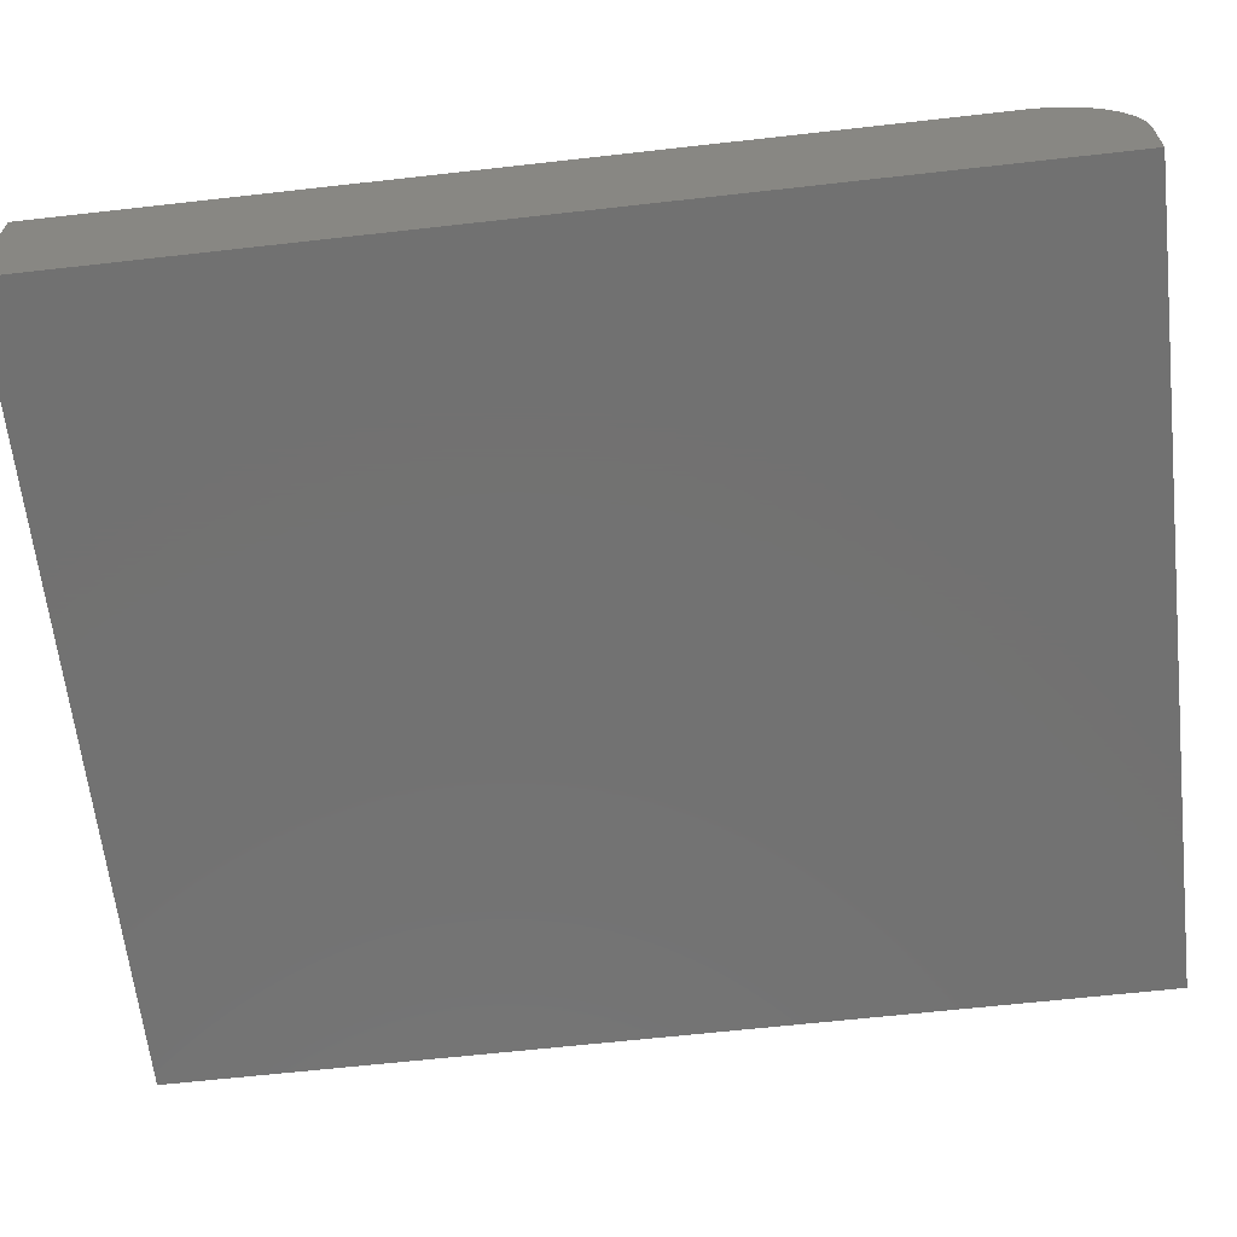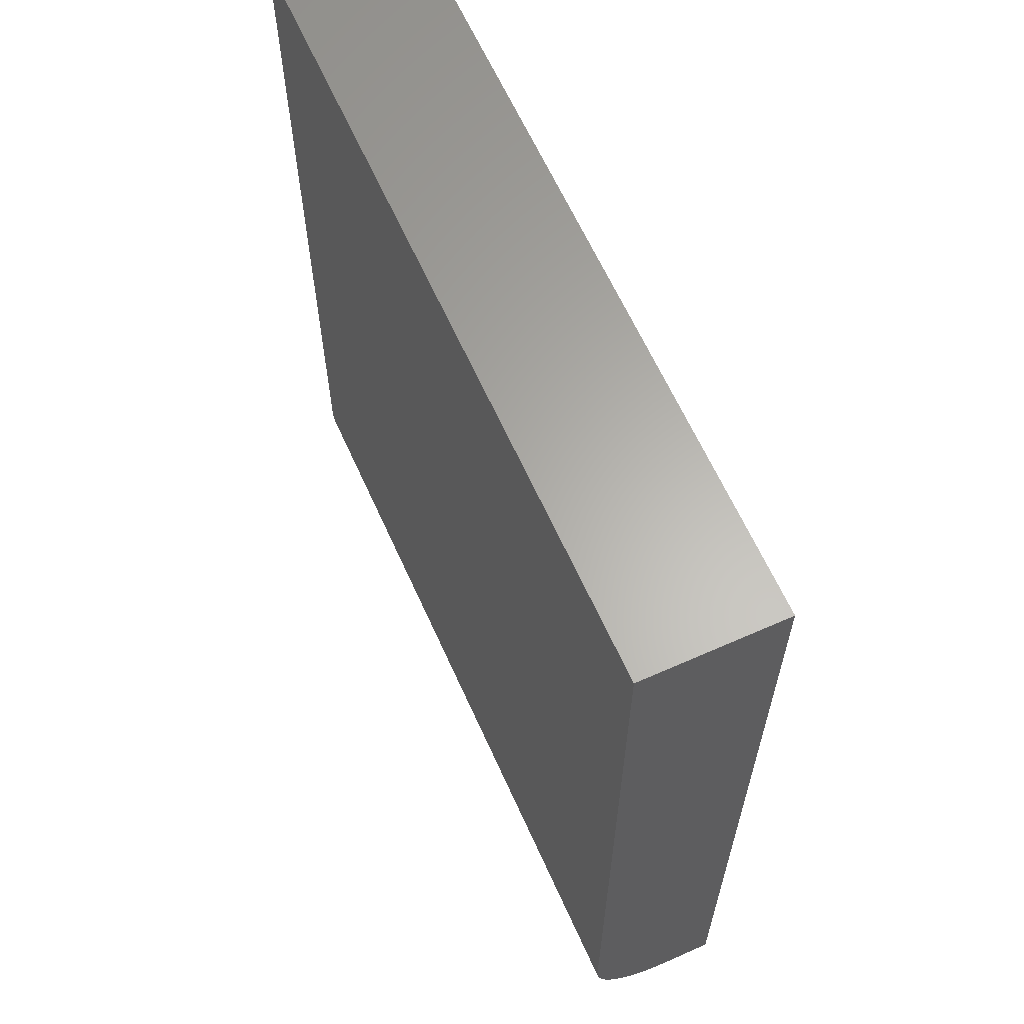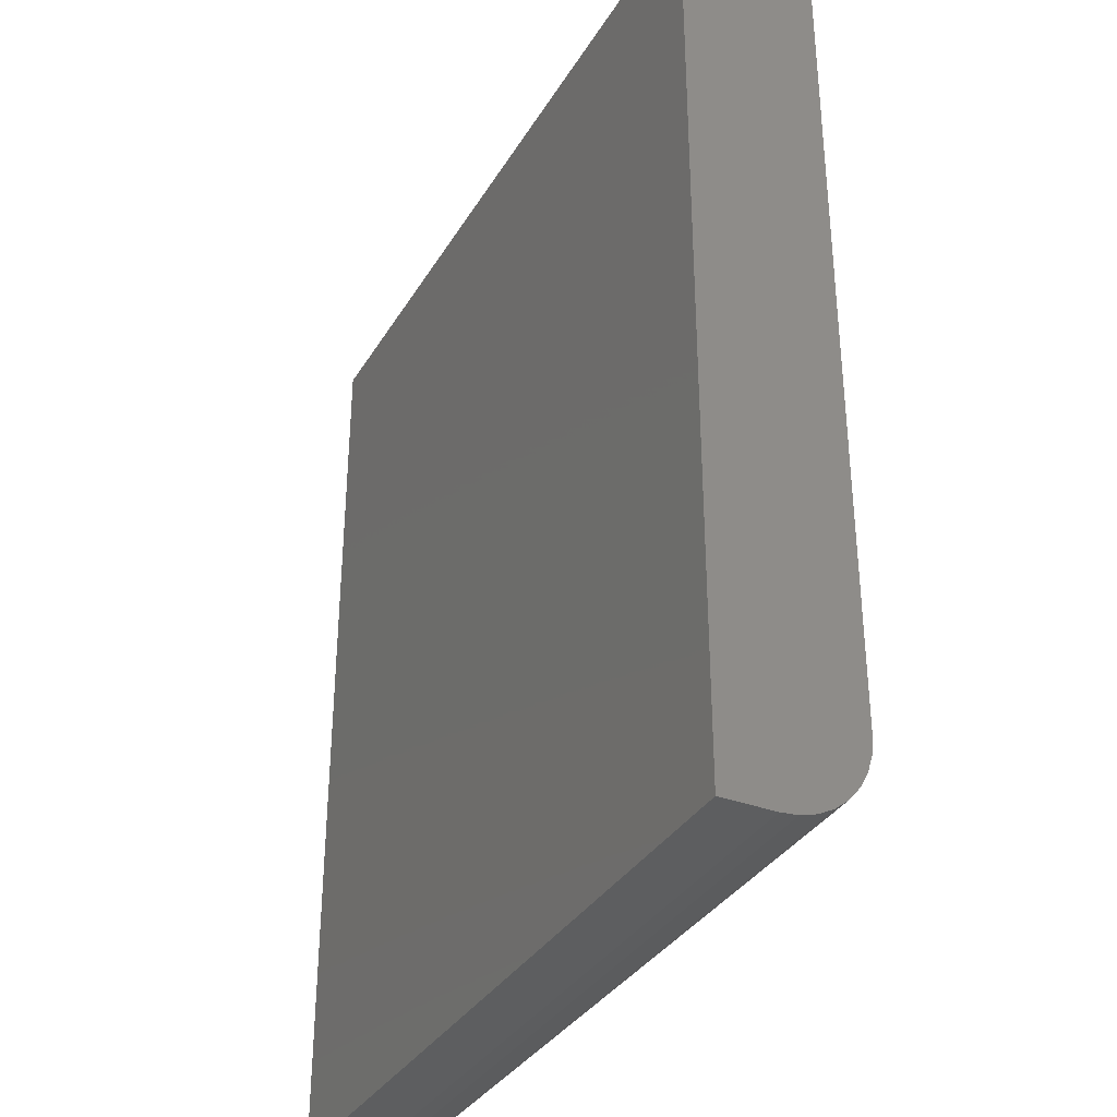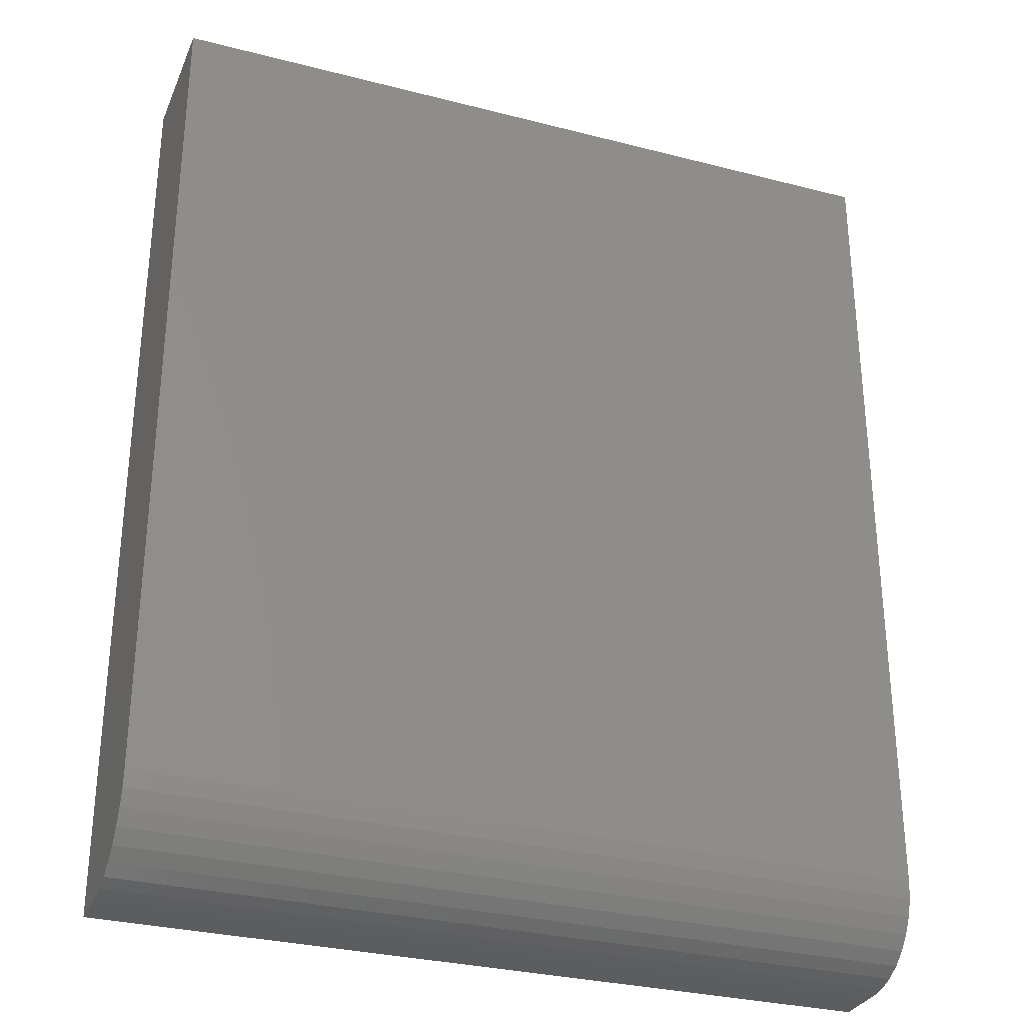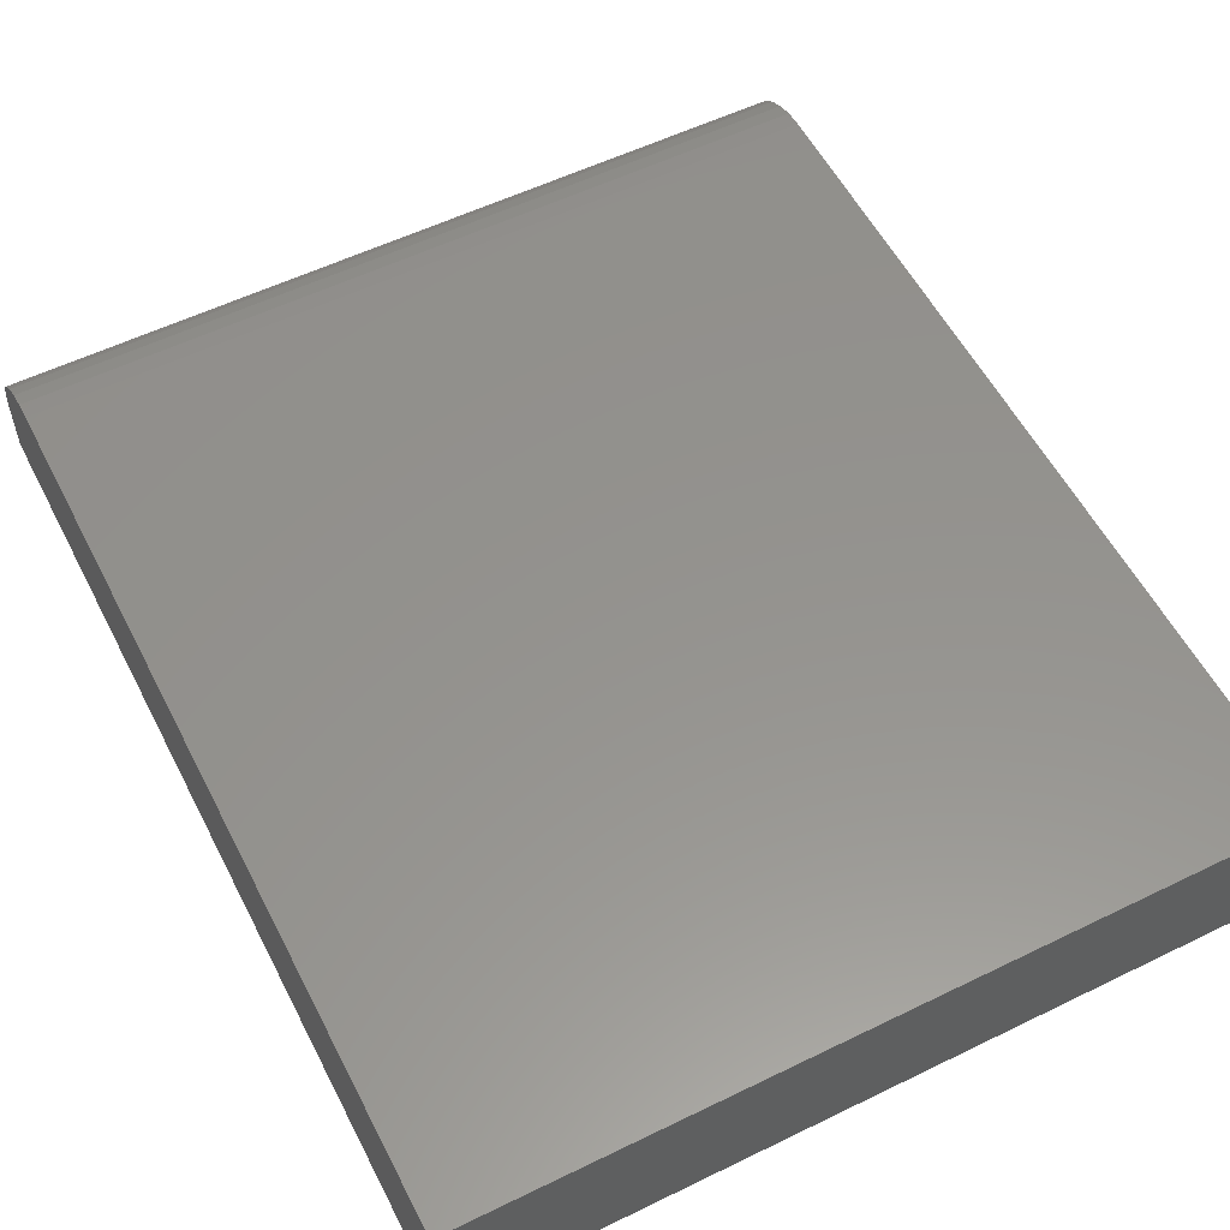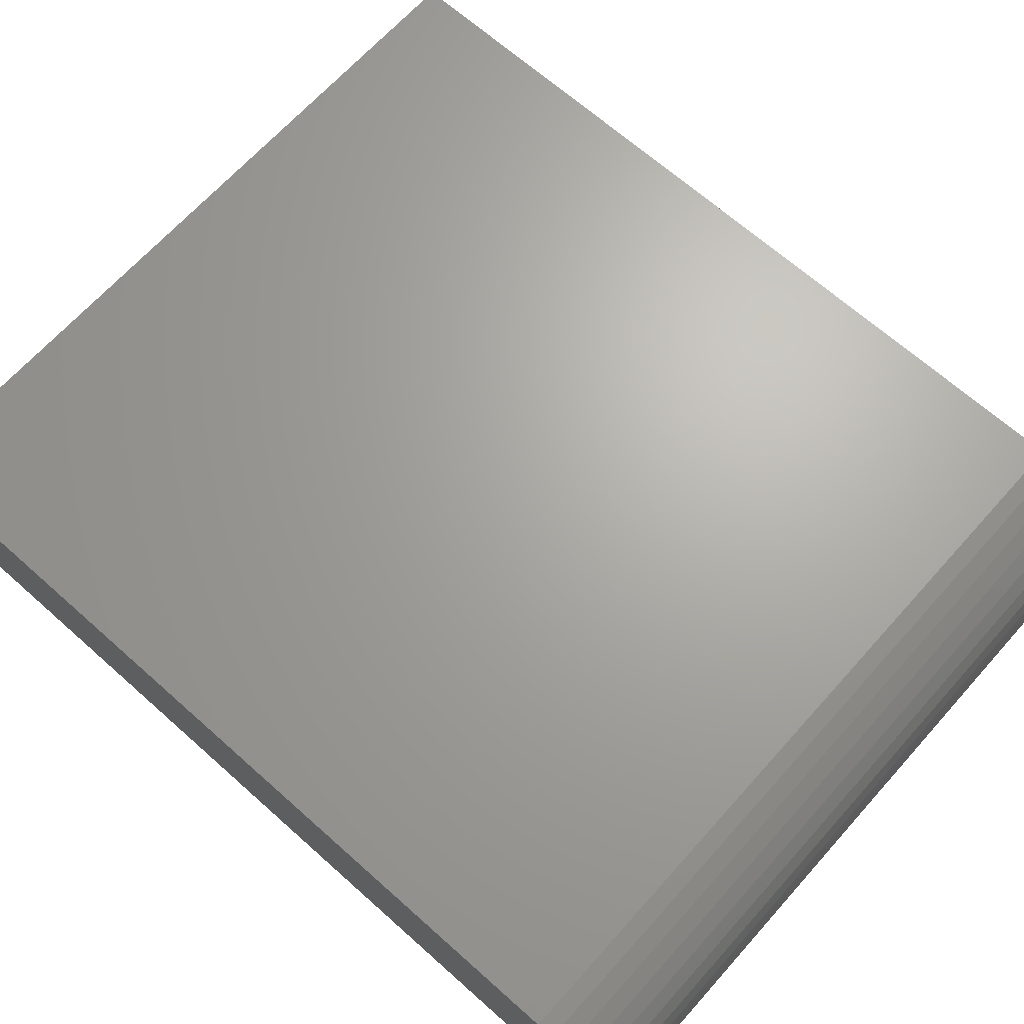
<metadata>
{"format":"stl","ext":"stl","renderer":"f3d","projection":"perspective","resolution":1024,"background":"white","views":[{"elev":-63.8,"azim":-83.5,"up":"+Z"},{"elev":63.4,"azim":65.8,"up":"+Y"},{"elev":-34.5,"azim":-116.9,"up":"+Y"},{"elev":-30.5,"azim":-20.4,"up":"+Y"},{"elev":56.3,"azim":153.0,"up":"+Z"},{"elev":67.0,"azim":-48.2,"up":"+Z"}]}
</metadata>
<code>
# stl→obj: 24 verts, 44 faces
v -0.625 -0.6094 0.2266
v 0.6224 -0.6094 0.2266
v -0.625 0.75 0.2266
v 0.6224 0.75 0.2266
v -0.625 -0.75 0
v -0.625 -0.75 0.08594
v -0.625 -0.7473 0.1134
v -0.625 -0.7393 0.1398
v -0.625 -0.7263 0.1641
v -0.625 -0.7088 0.1854
v -0.625 -0.6875 0.2029
v -0.625 -0.6632 0.2159
v -0.625 -0.6368 0.2239
v -0.625 0.75 0
v 0.6224 -0.6368 0.2239
v 0.6224 -0.6632 0.2159
v 0.6224 -0.6875 0.2029
v 0.6224 -0.7088 0.1854
v 0.6224 -0.7263 0.1641
v 0.6224 -0.7393 0.1398
v 0.6224 -0.7473 0.1134
v 0.6224 -0.75 0.08594
v 0.6224 -0.75 0
v 0.6224 0.75 0
f 1 2 3
f 3 2 4
f 5 6 7
f 5 7 8
f 5 8 9
f 5 9 10
f 5 10 11
f 5 11 12
f 5 12 13
f 5 13 1
f 5 1 3
f 5 3 14
f 2 15 16
f 2 16 17
f 2 17 18
f 2 18 19
f 2 19 20
f 2 20 21
f 2 21 22
f 2 22 23
f 2 23 24
f 2 24 4
f 6 5 22
f 22 5 23
f 6 22 7
f 7 22 21
f 7 21 8
f 8 21 20
f 8 20 9
f 9 20 19
f 9 19 10
f 10 19 18
f 10 18 11
f 11 18 17
f 11 17 12
f 12 17 16
f 12 16 13
f 13 16 15
f 13 15 1
f 1 15 2
f 5 14 23
f 23 14 24
f 4 24 3
f 3 24 14

</code>
